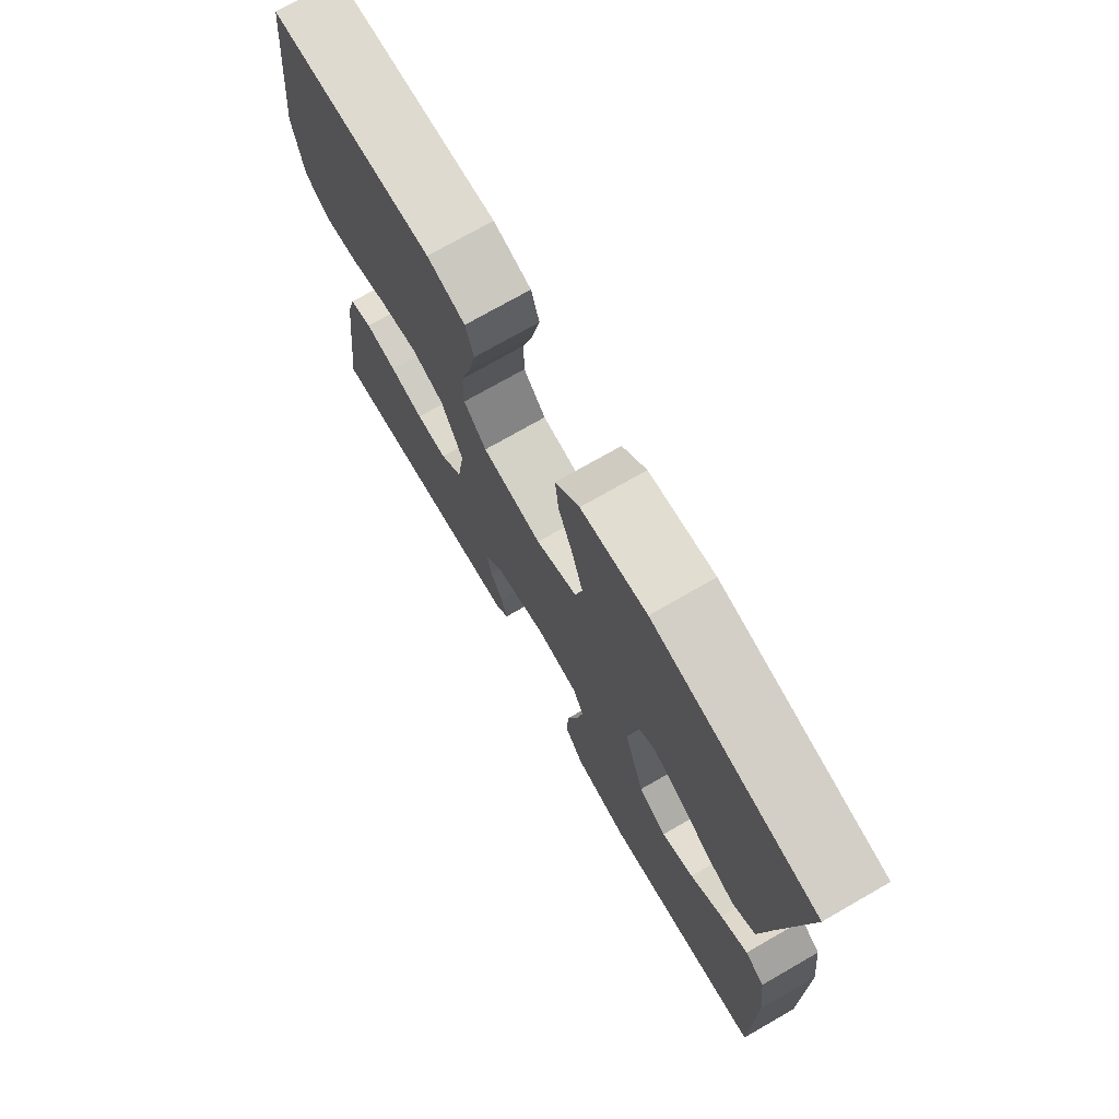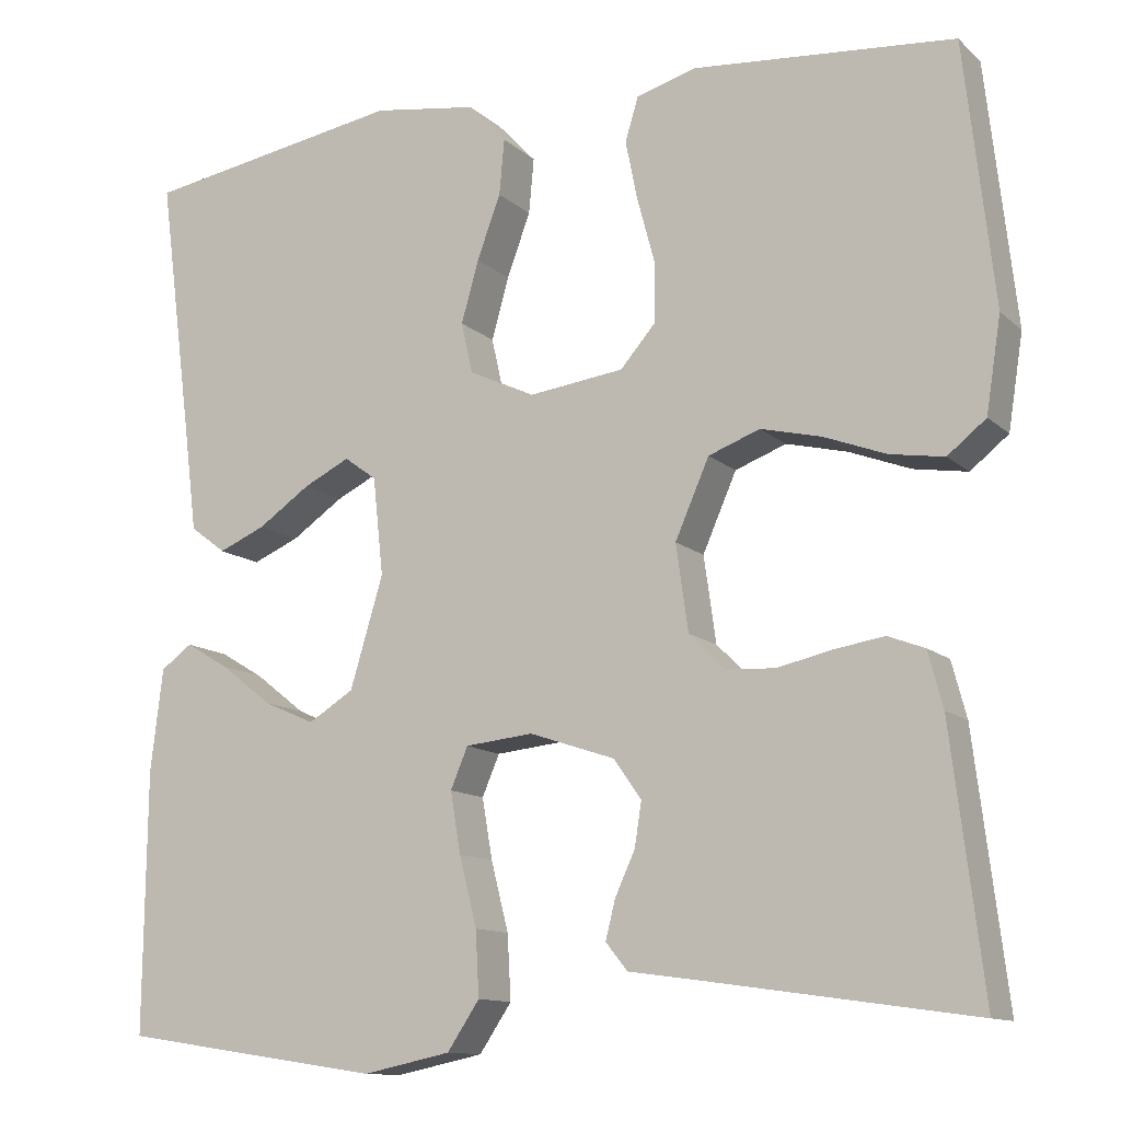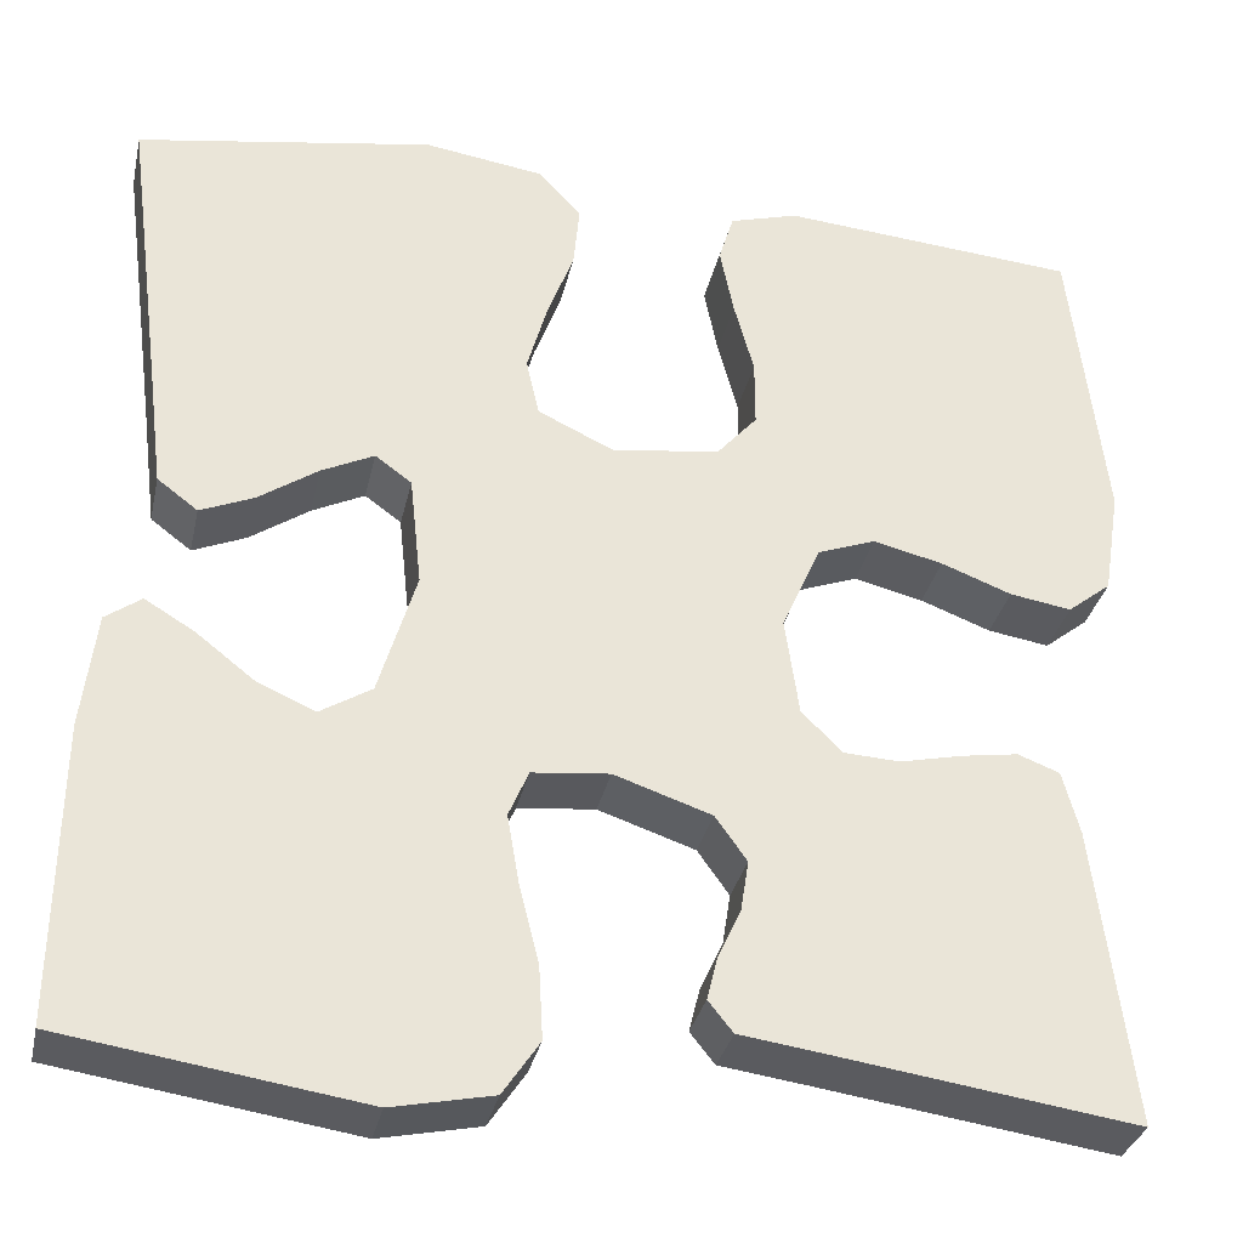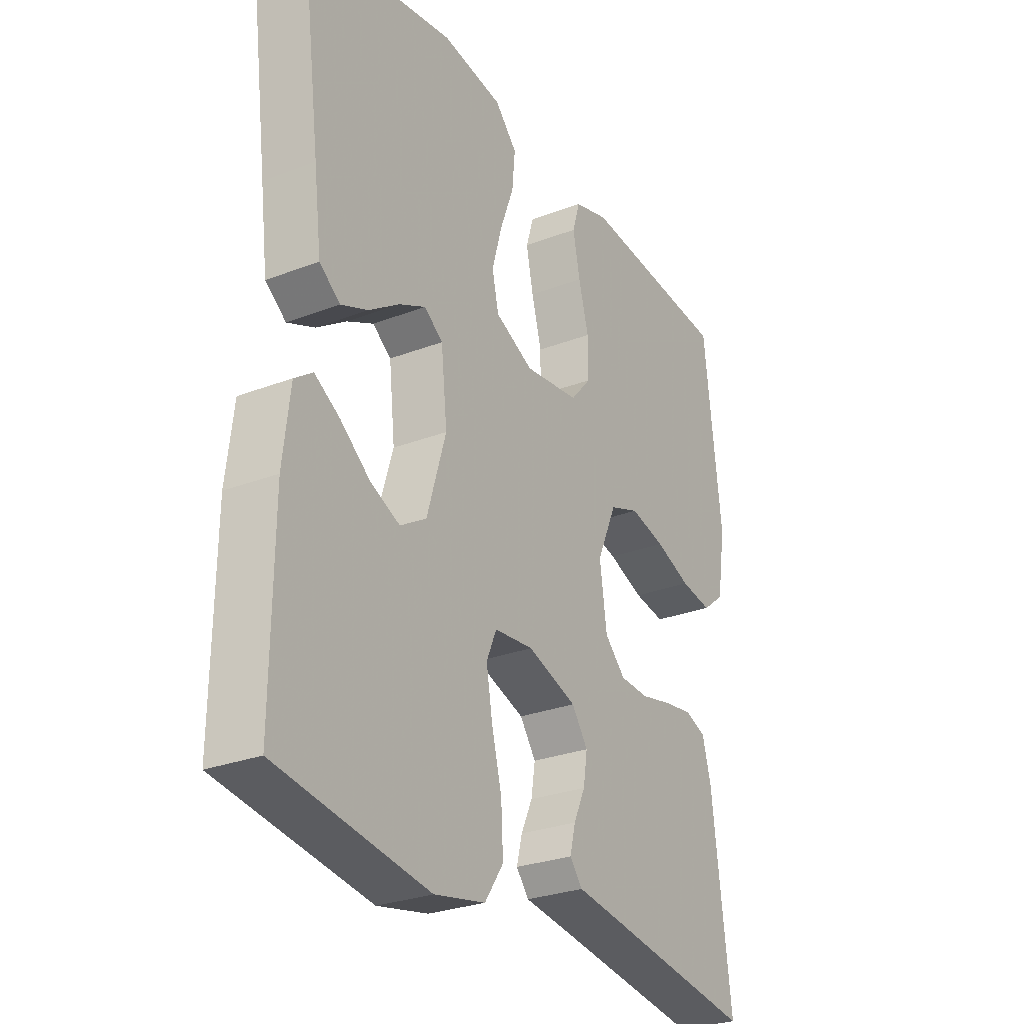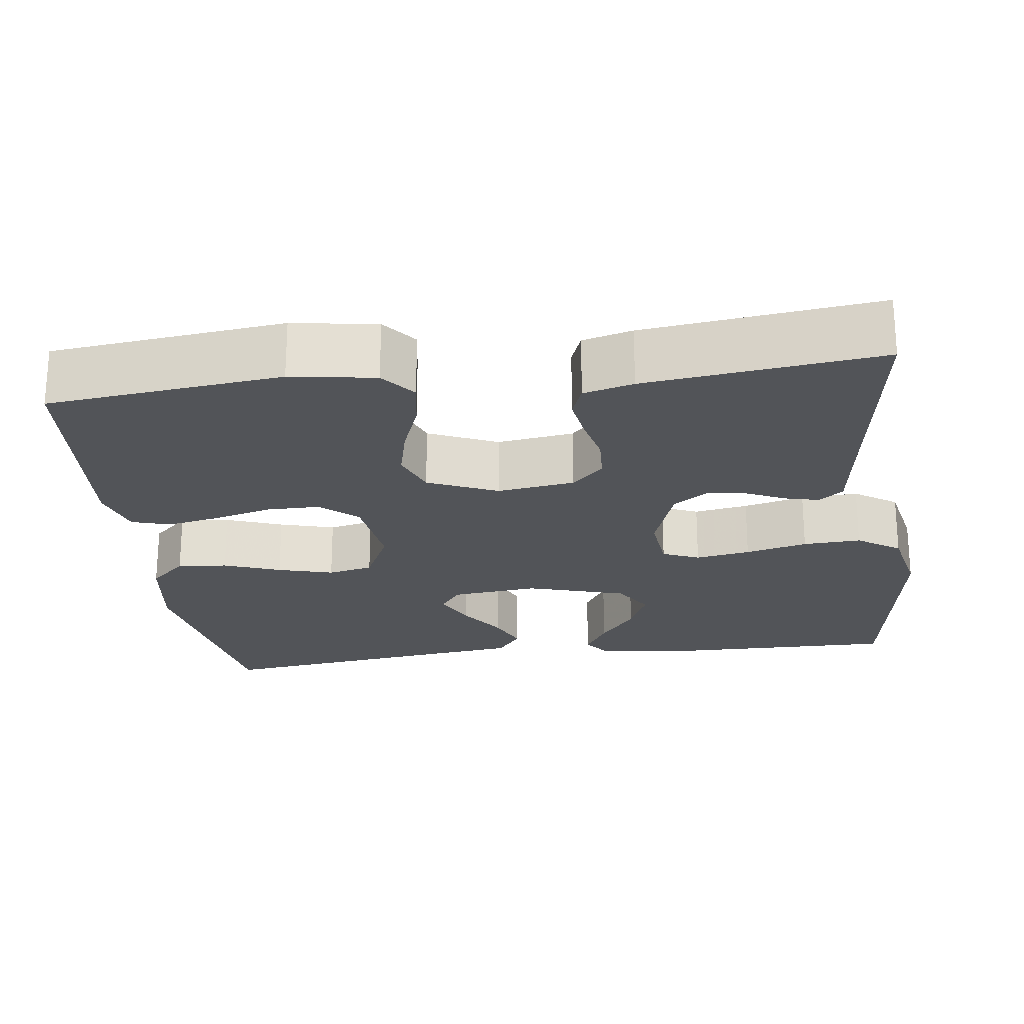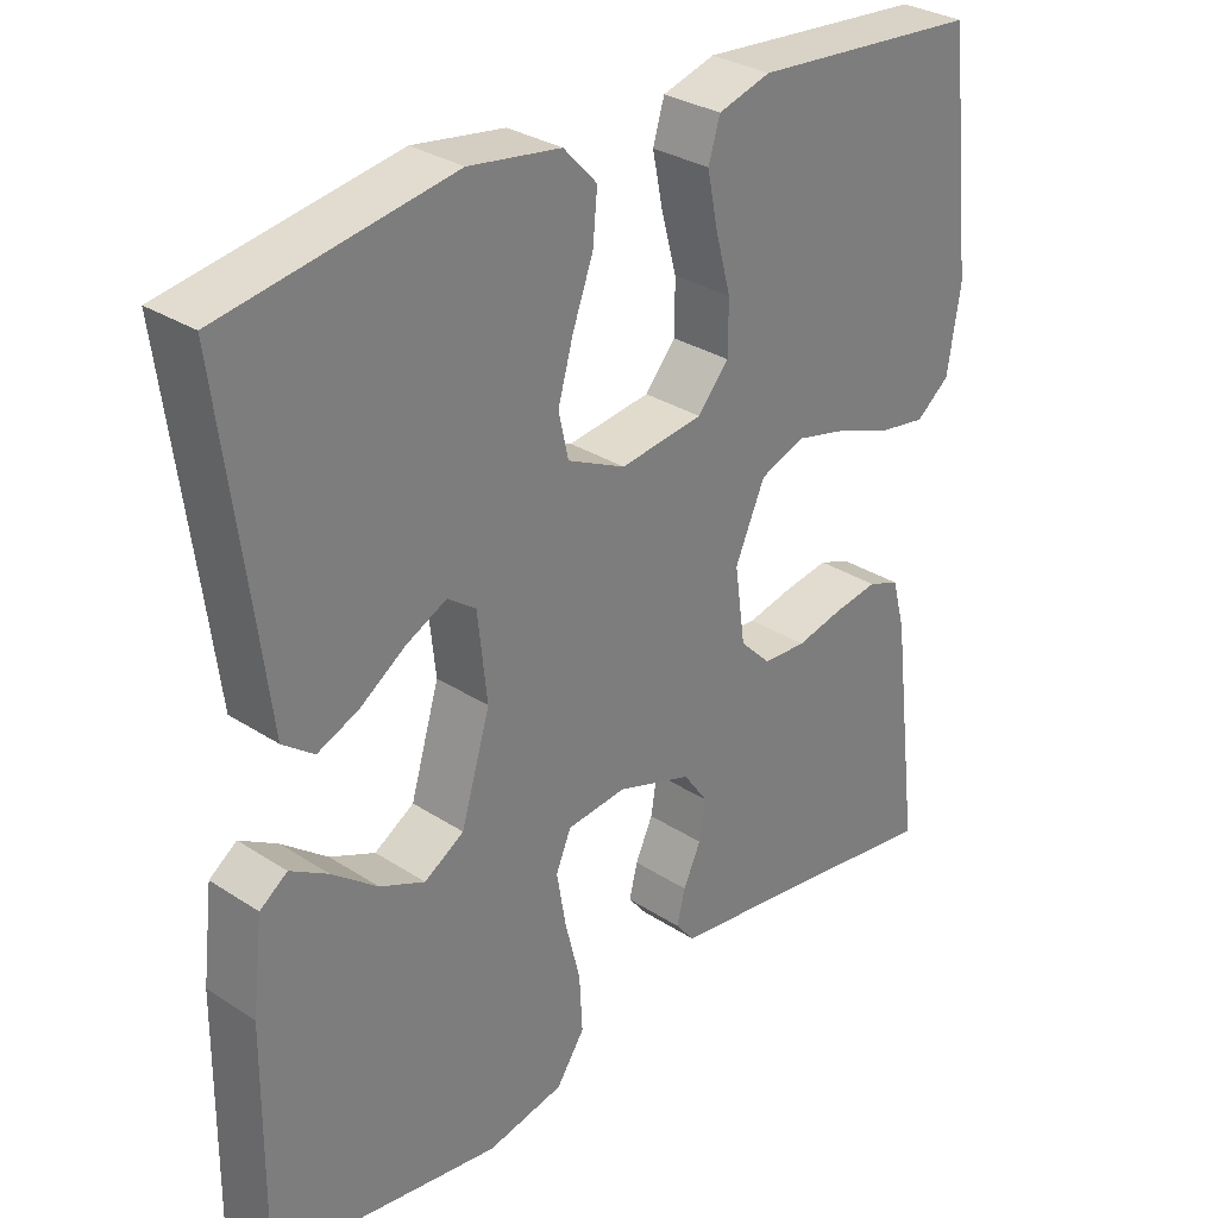
<metadata>
{"format":"obj","ext":"obj","renderer":"f3d","projection":"perspective","resolution":1024,"background":"white","views":[{"elev":74.2,"azim":-119.8,"up":"+Z"},{"elev":-12.1,"azim":27.7,"up":"+Z"},{"elev":-32.6,"azim":-12.3,"up":"+Z"},{"elev":-28.0,"azim":-59.7,"up":"+Z"},{"elev":-22.8,"azim":97.4,"up":"+Y"},{"elev":30.8,"azim":-47.0,"up":"+Z"}]}
</metadata>
<code>
v -0.5 0.07 0.5
v -0.2 0.07 0.55
v -0.08 0.07 0.532
v -0.036 0.07 0.485
v -0.042 0.07 0.421
v -0.069 0.07 0.348
v -0.089 0.07 0.277
v -0.076 0.07 0.219
v 0 0.07 0.183
v 0.109 0.07 0.197
v 0.15 0.07 0.244
v 0.15 0.07 0.312
v 0.13 0.07 0.386
v 0.116 0.07 0.455
v 0.131 0.07 0.505
v 0.2 0.07 0.525
v 0.5 0.07 0.5
v 0.534 0.07 0.2
v 0.517 0.07 0.092
v 0.473 0.07 0.057
v 0.411 0.07 0.067
v 0.34 0.07 0.094
v 0.27 0.07 0.111
v 0.211 0.07 0.089
v 0.172 0.07 0
v 0.186 0.07 -0.099
v 0.227 0.07 -0.14
v 0.284 0.07 -0.143
v 0.346 0.07 -0.129
v 0.404 0.07 -0.12
v 0.446 0.07 -0.136
v 0.463 0.07 -0.2
v 0.5 0.07 -0.5
v 0.2 0.07 -0.457
v 0.113 0.07 -0.445
v 0.088 0.07 -0.414
v 0.099 0.07 -0.37
v 0.122 0.07 -0.32
v 0.13 0.07 -0.269
v 0.098 0.07 -0.224
v 0 0.07 -0.191
v -0.078 0.07 -0.199
v -0.098 0.07 -0.246
v -0.086 0.07 -0.316
v -0.066 0.07 -0.395
v -0.062 0.07 -0.469
v -0.099 0.07 -0.524
v -0.2 0.07 -0.545
v -0.5 0.07 -0.5
v -0.497 0.07 -0.2
v -0.483 0.07 -0.083
v -0.447 0.07 -0.057
v -0.397 0.07 -0.087
v -0.338 0.07 -0.133
v -0.279 0.07 -0.159
v -0.227 0.07 -0.127
v -0.189 0.07 0
v -0.201 0.07 0.112
v -0.238 0.07 0.139
v -0.291 0.07 0.113
v -0.351 0.07 0.072
v -0.405 0.07 0.049
v -0.446 0.07 0.08
v -0.461 0.07 0.2
v -0.5 0 0.5
v -0.2 0 0.55
v -0.08 0 0.532
v -0.036 0 0.485
v -0.042 0 0.421
v -0.069 0 0.348
v -0.089 0 0.277
v -0.076 0 0.219
v 0 0 0.183
v 0.109 0 0.197
v 0.15 0 0.244
v 0.15 0 0.312
v 0.13 0 0.386
v 0.116 0 0.455
v 0.131 0 0.505
v 0.2 0 0.525
v 0.5 0 0.5
v 0.534 0 0.2
v 0.517 0 0.092
v 0.473 0 0.057
v 0.411 0 0.067
v 0.34 0 0.094
v 0.27 0 0.111
v 0.211 0 0.089
v 0.172 0 0
v 0.186 0 -0.099
v 0.227 0 -0.14
v 0.284 0 -0.143
v 0.346 0 -0.129
v 0.404 0 -0.12
v 0.446 0 -0.136
v 0.463 0 -0.2
v 0.5 0 -0.5
v 0.2 0 -0.457
v 0.113 0 -0.445
v 0.088 0 -0.414
v 0.099 0 -0.37
v 0.122 0 -0.32
v 0.13 0 -0.269
v 0.098 0 -0.224
v 0 0 -0.191
v -0.078 0 -0.199
v -0.098 0 -0.246
v -0.086 0 -0.316
v -0.066 0 -0.395
v -0.062 0 -0.469
v -0.099 0 -0.524
v -0.2 0 -0.545
v -0.5 0 -0.5
v -0.497 0 -0.2
v -0.483 0 -0.083
v -0.447 0 -0.057
v -0.397 0 -0.087
v -0.338 0 -0.133
v -0.279 0 -0.159
v -0.227 0 -0.127
v -0.189 0 0
v -0.201 0 0.112
v -0.238 0 0.139
v -0.291 0 0.113
v -0.351 0 0.072
v -0.405 0 0.049
v -0.446 0 0.08
v -0.461 0 0.2
f 62 63 64
f 61 62 64
f 60 61 64
f 4 5 6
f 3 4 6
f 2 3 6
f 1 2 6
f 64 1 6
f 60 64 6
f 59 60 6
f 58 59 6 7
f 57 58 7 8
f 56 57 8 9
f 52 53 54
f 51 52 54
f 50 51 54
f 49 50 54
f 48 49 54
f 47 48 54
f 46 47 54
f 45 46 54
f 44 45 54 55
f 43 44 55 56
f 36 37 38
f 35 36 38
f 34 35 38
f 34 38 39
f 33 34 39
f 32 33 39
f 31 32 39
f 30 31 39
f 29 30 39
f 28 29 39
f 27 28 39 40
f 20 21 22
f 19 20 22
f 18 19 22
f 17 18 22
f 16 17 22
f 15 16 22
f 14 15 22
f 13 14 22
f 12 13 22
f 11 12 22 23
f 10 11 23 24
f 42 43 56 9
f 26 27 40 41
f 42 9 10
f 41 42 10
f 26 41 10
f 25 26 10
f 10 24 25
f 128 127 126
f 128 126 125
f 128 125 124
f 70 69 68
f 70 68 67
f 70 67 66
f 70 66 65
f 70 65 128
f 70 128 124
f 70 124 123
f 71 70 123 122
f 72 71 122 121
f 73 72 121 120
f 118 117 116
f 118 116 115
f 118 115 114
f 118 114 113
f 118 113 112
f 118 112 111
f 118 111 110
f 118 110 109
f 119 118 109 108
f 120 119 108 107
f 102 101 100
f 102 100 99
f 102 99 98
f 103 102 98
f 103 98 97
f 103 97 96
f 103 96 95
f 103 95 94
f 103 94 93
f 103 93 92
f 104 103 92 91
f 86 85 84
f 86 84 83
f 86 83 82
f 86 82 81
f 86 81 80
f 86 80 79
f 86 79 78
f 86 78 77
f 86 77 76
f 87 86 76 75
f 88 87 75 74
f 73 120 107 106
f 105 104 91 90
f 74 73 106
f 74 106 105
f 74 105 90
f 74 90 89
f 89 88 74
f 1 65 66 2
f 2 66 67 3
f 3 67 68 4
f 4 68 69 5
f 5 69 70 6
f 6 70 71 7
f 7 71 72 8
f 8 72 73 9
f 9 73 74 10
f 10 74 75 11
f 11 75 76 12
f 12 76 77 13
f 13 77 78 14
f 14 78 79 15
f 15 79 80 16
f 16 80 81 17
f 17 81 82 18
f 18 82 83 19
f 19 83 84 20
f 20 84 85 21
f 21 85 86 22
f 22 86 87 23
f 23 87 88 24
f 24 88 89 25
f 25 89 90 26
f 26 90 91 27
f 27 91 92 28
f 28 92 93 29
f 29 93 94 30
f 30 94 95 31
f 31 95 96 32
f 32 96 97 33
f 33 97 98 34
f 34 98 99 35
f 35 99 100 36
f 36 100 101 37
f 37 101 102 38
f 38 102 103 39
f 39 103 104 40
f 40 104 105 41
f 41 105 106 42
f 42 106 107 43
f 43 107 108 44
f 44 108 109 45
f 45 109 110 46
f 46 110 111 47
f 47 111 112 48
f 48 112 113 49
f 49 113 114 50
f 50 114 115 51
f 51 115 116 52
f 52 116 117 53
f 53 117 118 54
f 54 118 119 55
f 55 119 120 56
f 56 120 121 57
f 57 121 122 58
f 58 122 123 59
f 59 123 124 60
f 60 124 125 61
f 61 125 126 62
f 62 126 127 63
f 63 127 128 64
f 64 128 65 1

</code>
